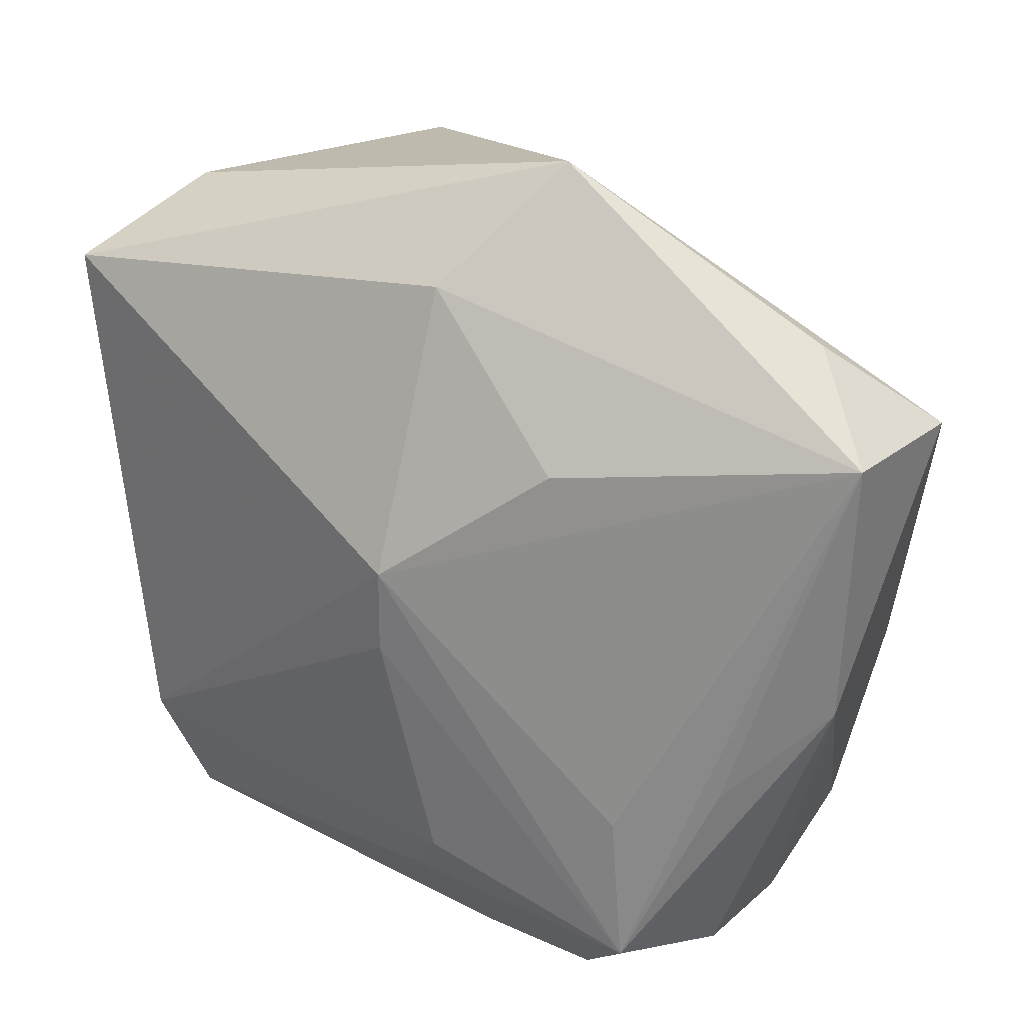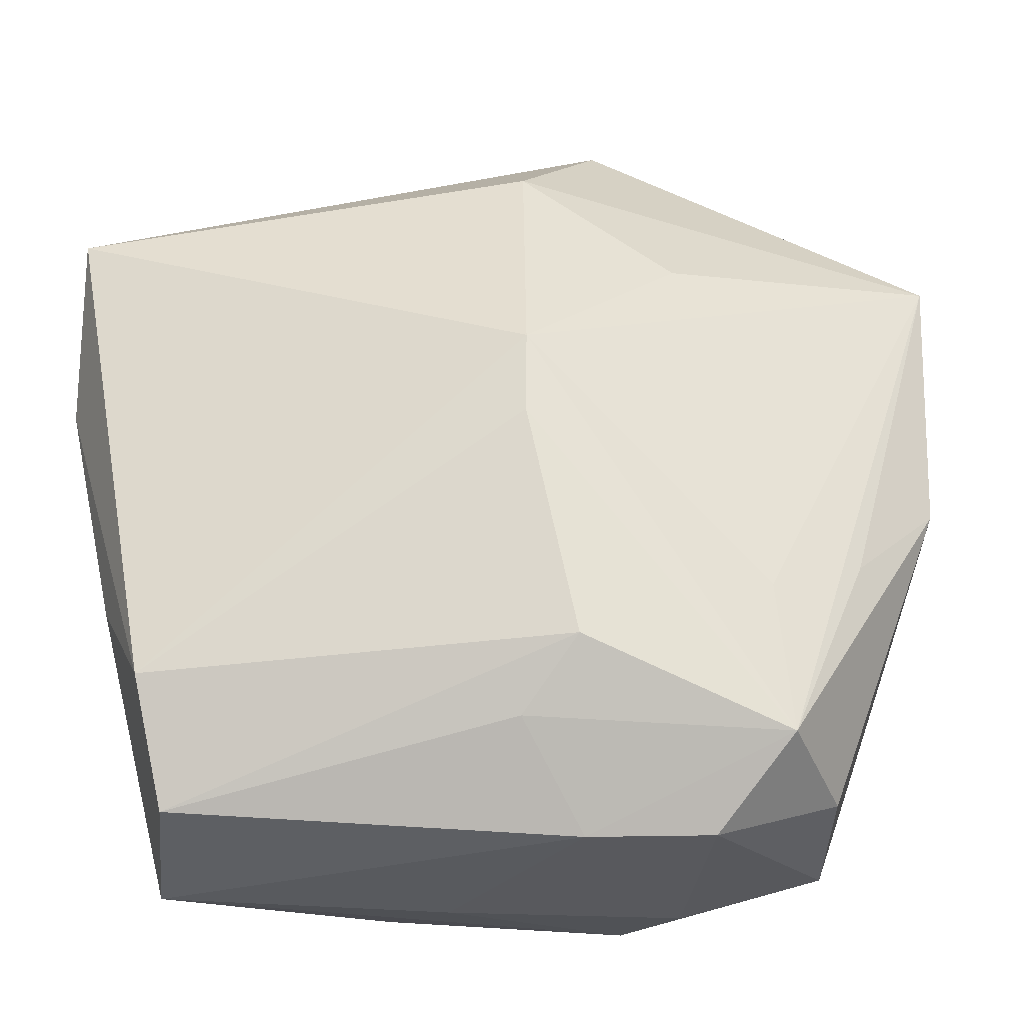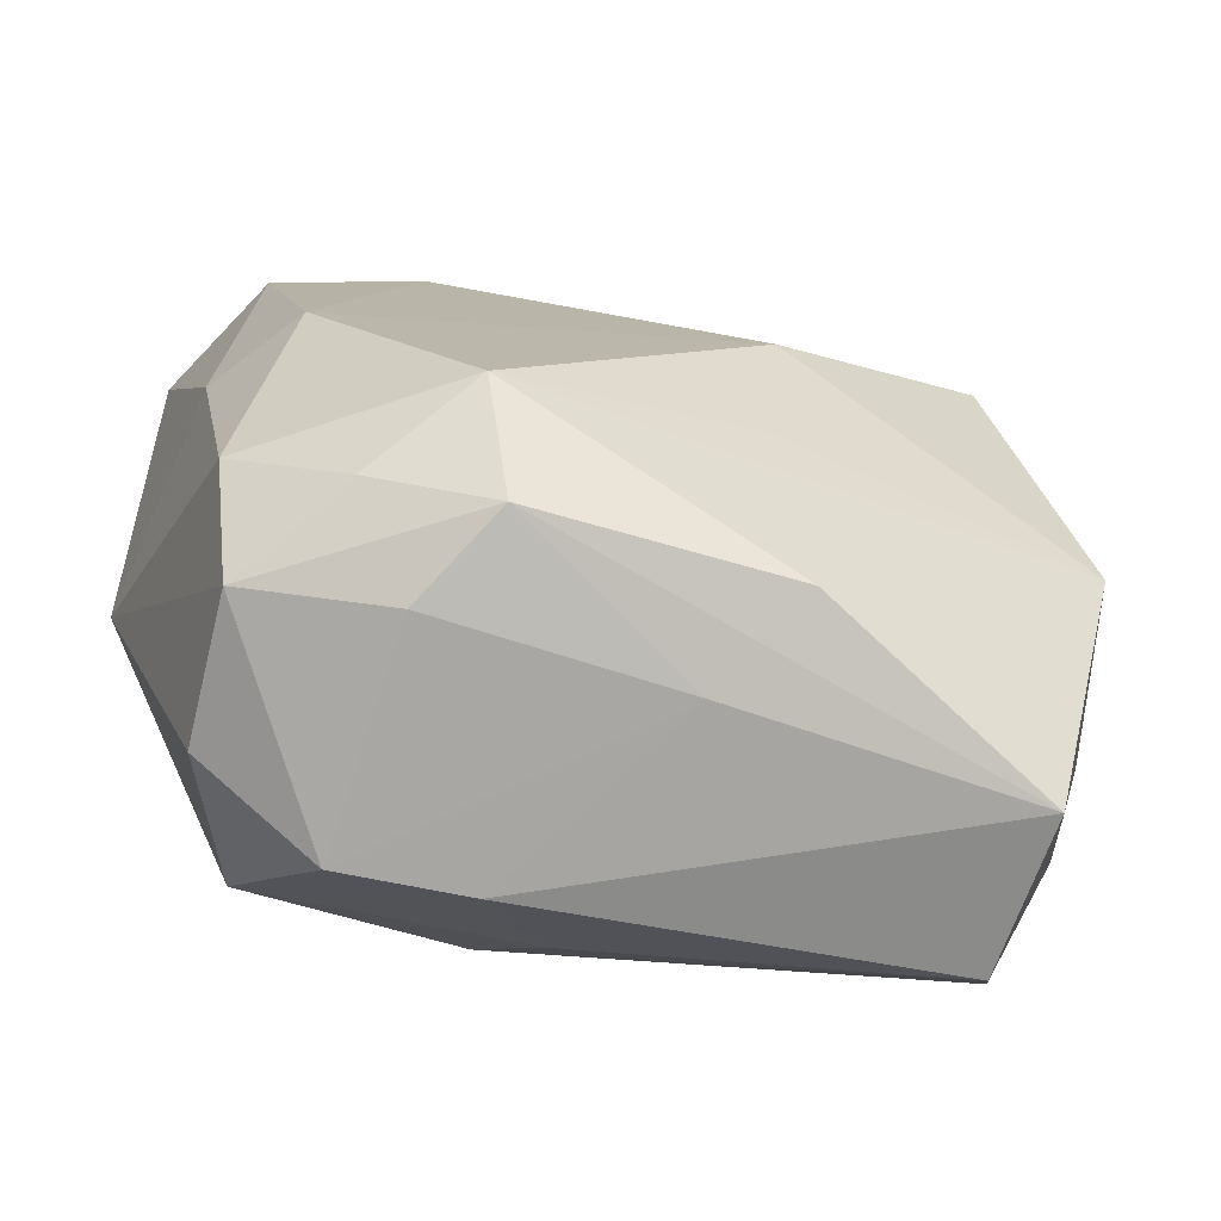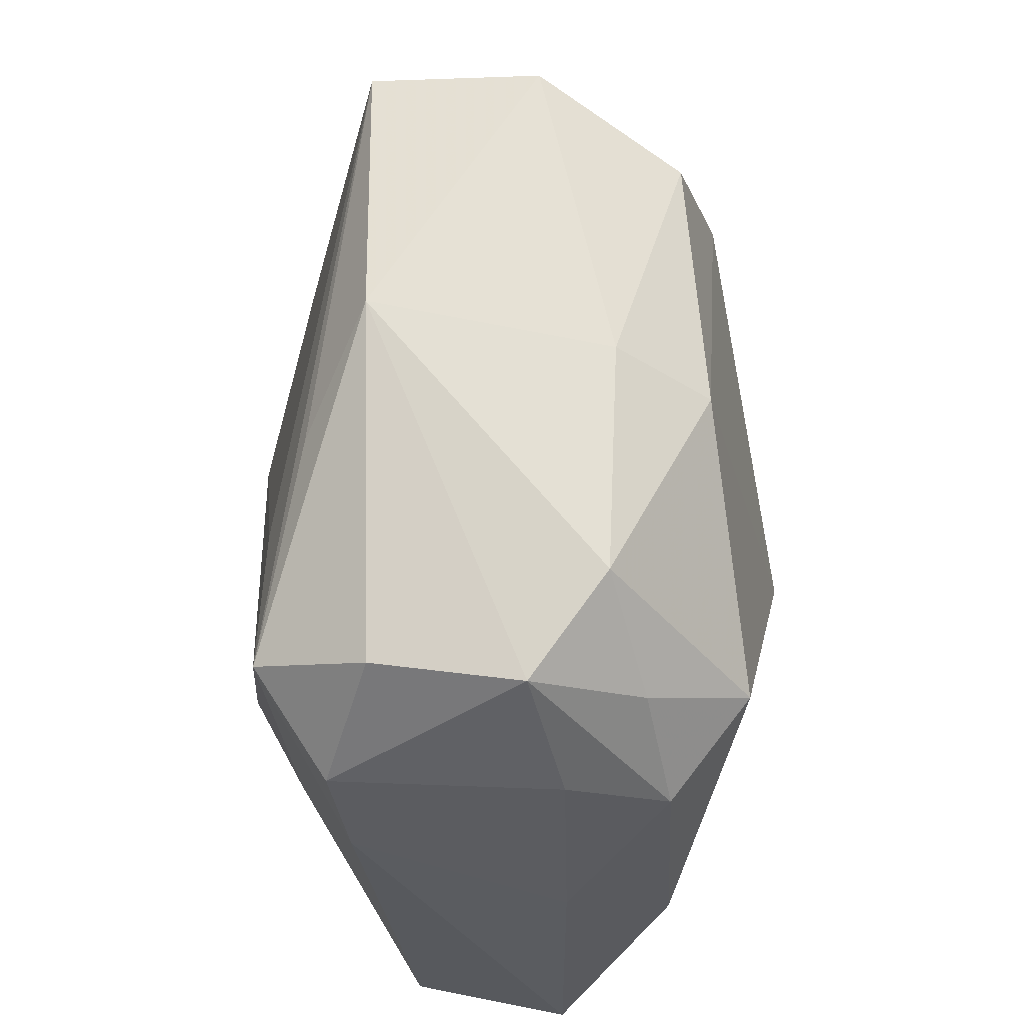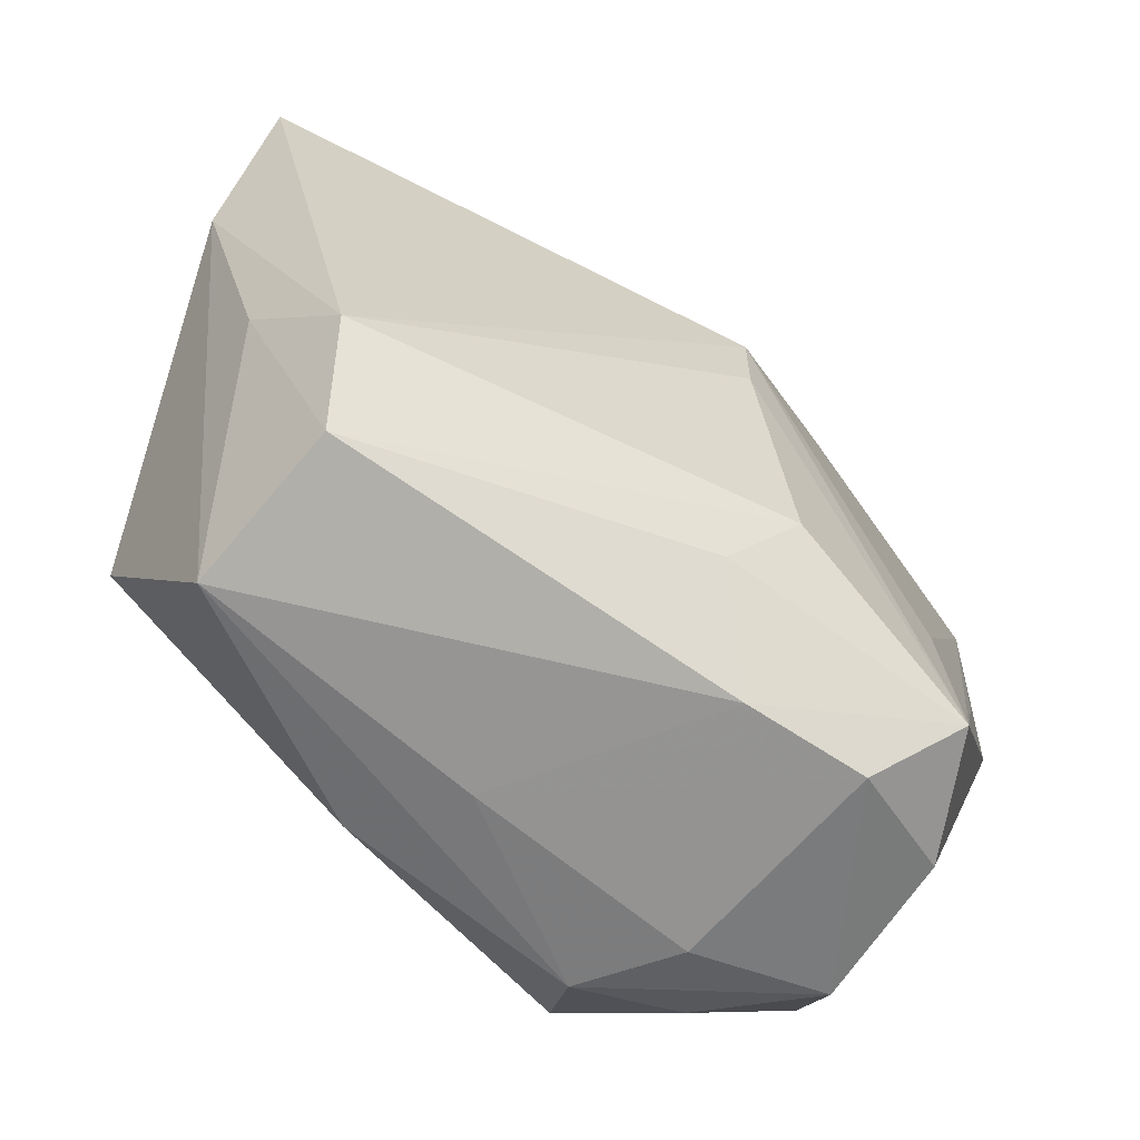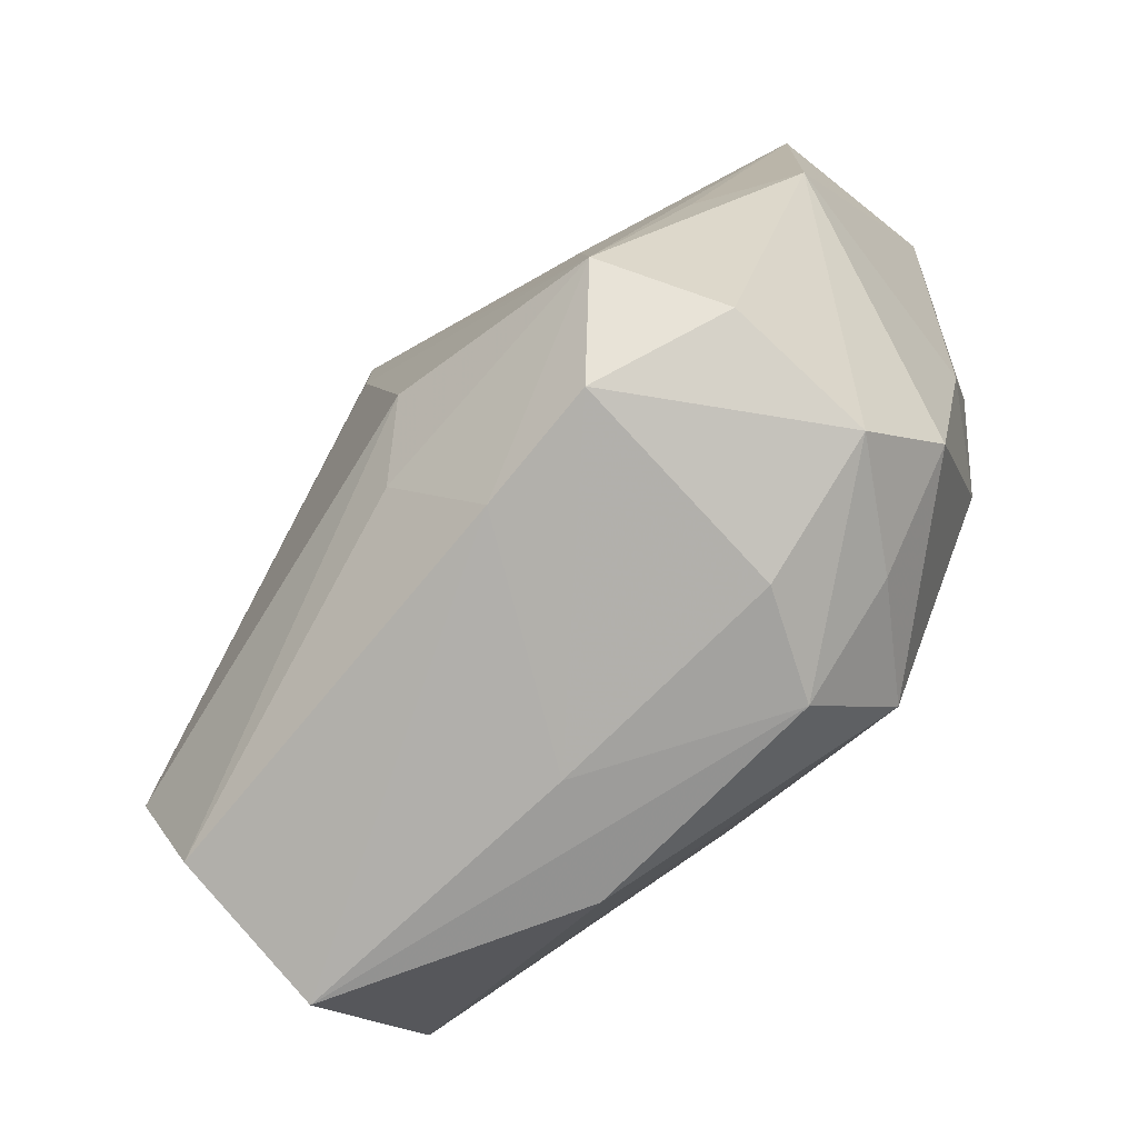
<metadata>
{"format":"obj","ext":"obj","renderer":"f3d","projection":"perspective","resolution":1024,"background":"white","views":[{"elev":29.0,"azim":-139.4,"up":"+Y"},{"elev":-27.8,"azim":-172.0,"up":"+Y"},{"elev":-76.8,"azim":-4.7,"up":"+Y"},{"elev":-34.8,"azim":-76.1,"up":"+Y"},{"elev":-64.8,"azim":152.2,"up":"+Y"},{"elev":-77.2,"azim":-123.1,"up":"+Y"}]}
</metadata>
<code>
v 0.01988 -0.02298 -0.002012
v -0.00597 -0.02251 0.01001
v -0.02195 -0.006513 -0.00663
v 0.0229 -0.01012 0.006044
v -0.01695 -0.008911 -0.01021
v 0.02233 -0.00778 -0.009152
v -0.01951 -0.01586 0.009643
v 0.02575 0.006477 -0.008067
v -0.01209 0.01227 0.01508
v -0.02188 -0.00324 0.01078
v -0.01309 -0.02271 -0.007471
v -0.003606 0.0005474 -0.01559
v 0.006477 -0.001797 0.01508
v -0.0119 0.01249 -0.01025
v -0.007441 -0.01747 0.01493
v 0.005935 -0.01116 0.0121
v 0.01361 0.02163 0.009257
v 0.007975 -0.02192 0.007231
v 0.003452 -0.02324 0.002015
v -0.02646 -0.001133 -0.002002
v -0.002592 0.02105 -0.009121
v 0.02267 0.01022 0.006566
v -0.02101 0.0188 0.002664
v -0.01706 -0.004016 0.01508
v 0.008416 0.01392 0.01256
v -0.01837 -0.0213 0.004938
v -0.002855 -0.01703 -0.0124
v -0.01783 -0.01792 -0.01029
v 0.0177 -0.02101 -0.0109
v -0.006301 0.02743 -0.002
v -0.005843 -0.02273 -0.008268
v 0.01772 0.005722 0.01219
v -0.01002 -0.02324 0.004998
v 0.01887 -0.01374 -0.01371
v -0.01288 -0.01992 0.01017
v -0.01976 -0.0198 -0.003326
v 0.02053 0.02096 -0.005157
v 0.0246 0.01648 -0.01211
v -0.006359 -0.01307 -0.01423
v -0.02044 0.00988 0.0146
v -0.02703 0.01476 -0.002013
v -0.003651 0.005491 -0.01559
v -0.02613 0.01377 0.007644
f 42 21 38
f 21 41 30
f 43 9 30
f 30 9 17
f 30 17 37
f 37 38 30
f 30 38 21
f 31 28 27
f 37 17 22
f 22 38 37
f 42 28 5
f 5 41 42
f 28 41 5
f 14 21 42
f 42 41 14
f 14 41 21
f 11 28 31
f 43 41 20
f 25 9 13
f 17 9 25
f 13 9 24
f 23 41 43
f 43 30 23
f 23 30 41
f 39 27 28
f 31 27 29
f 29 1 31
f 27 39 29
f 38 22 8
f 1 8 4
f 4 8 22
f 28 11 36
f 36 11 26
f 36 20 28
f 26 20 36
f 7 20 26
f 3 41 28
f 28 20 3
f 3 20 41
f 32 22 17
f 17 25 32
f 32 25 13
f 13 4 32
f 32 4 22
f 26 11 33
f 33 2 26
f 40 9 43
f 40 24 9
f 12 28 42
f 12 39 28
f 1 29 6
f 6 8 1
f 16 4 13
f 18 2 1
f 1 4 18
f 24 7 15
f 13 24 15
f 15 16 13
f 2 18 15
f 4 16 15
f 15 18 4
f 1 2 19
f 2 33 19
f 31 1 19
f 19 11 31
f 19 33 11
f 10 7 24
f 24 40 10
f 10 40 43
f 43 20 10
f 20 7 10
f 34 29 39
f 39 12 34
f 34 6 29
f 42 38 34
f 34 12 42
f 38 8 34
f 8 6 34
f 35 7 26
f 35 15 7
f 26 2 35
f 2 15 35

</code>
